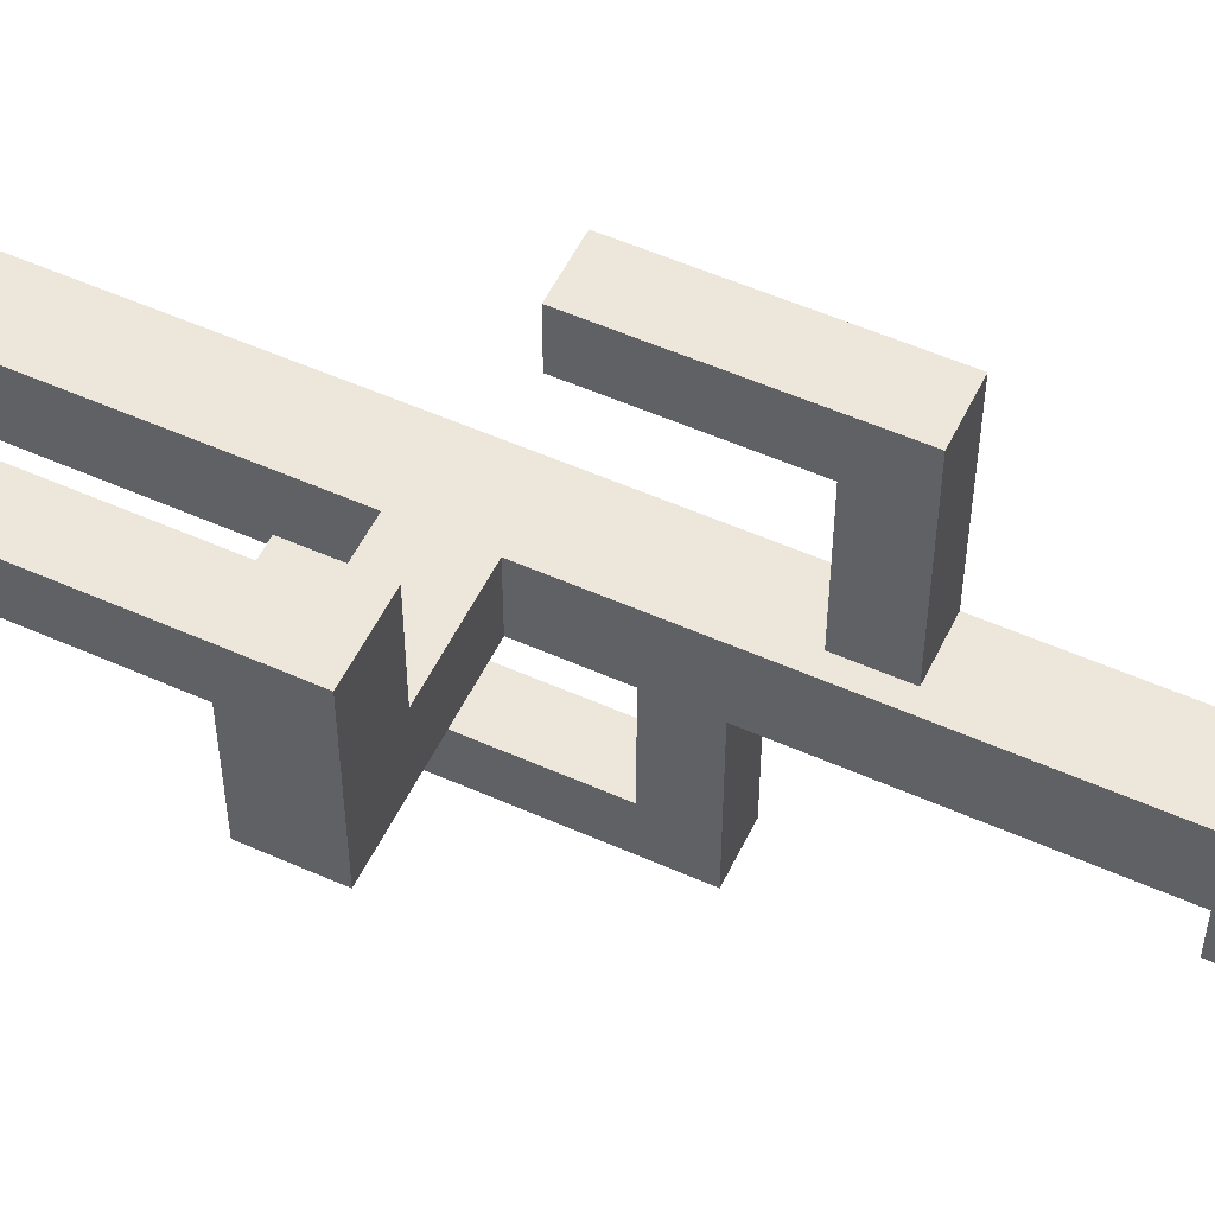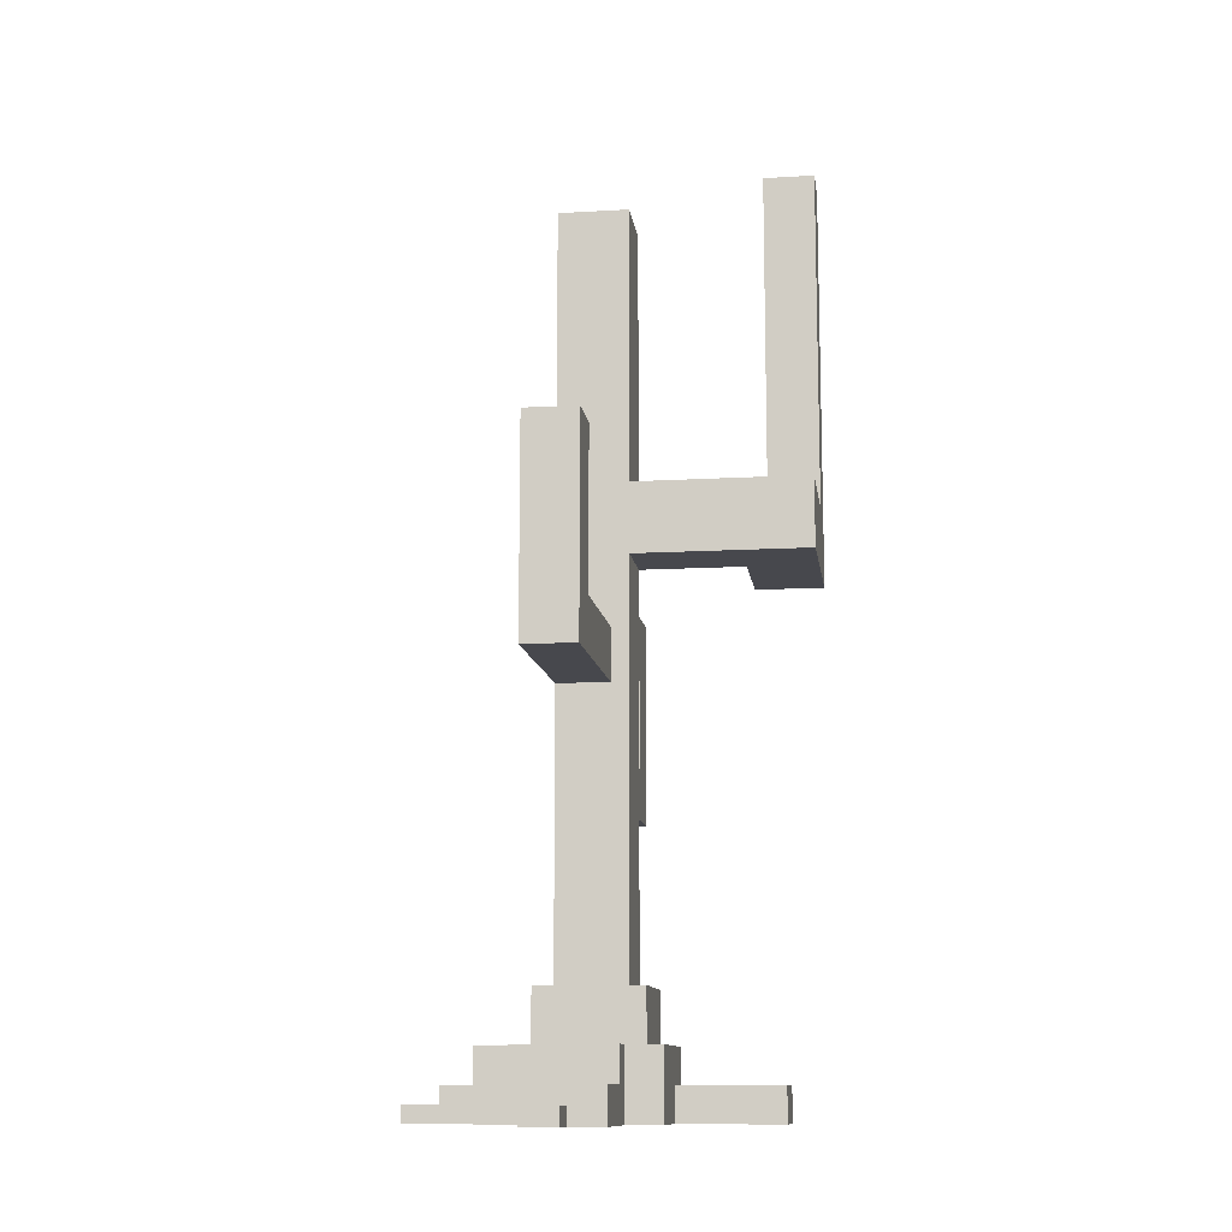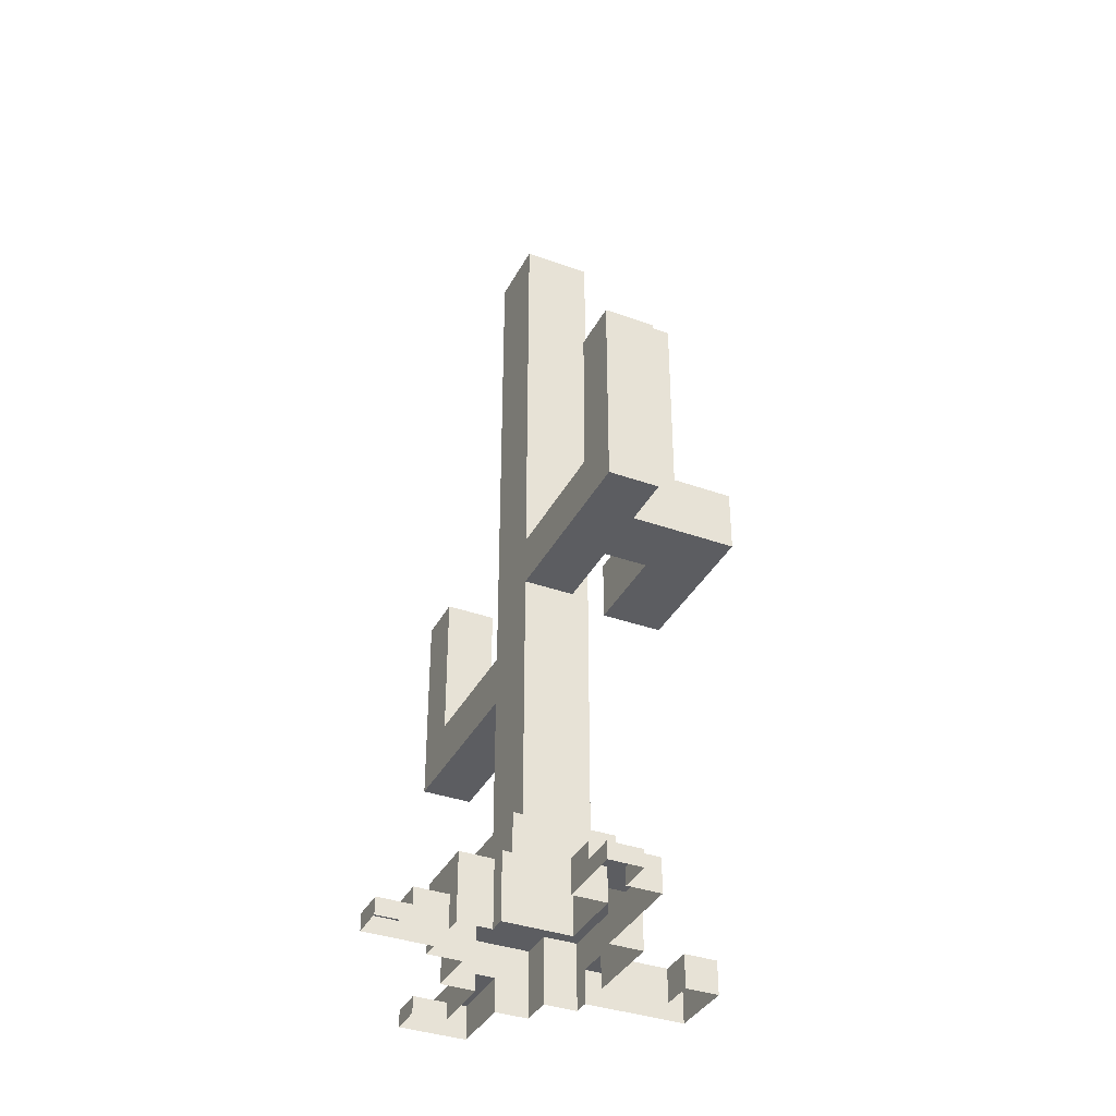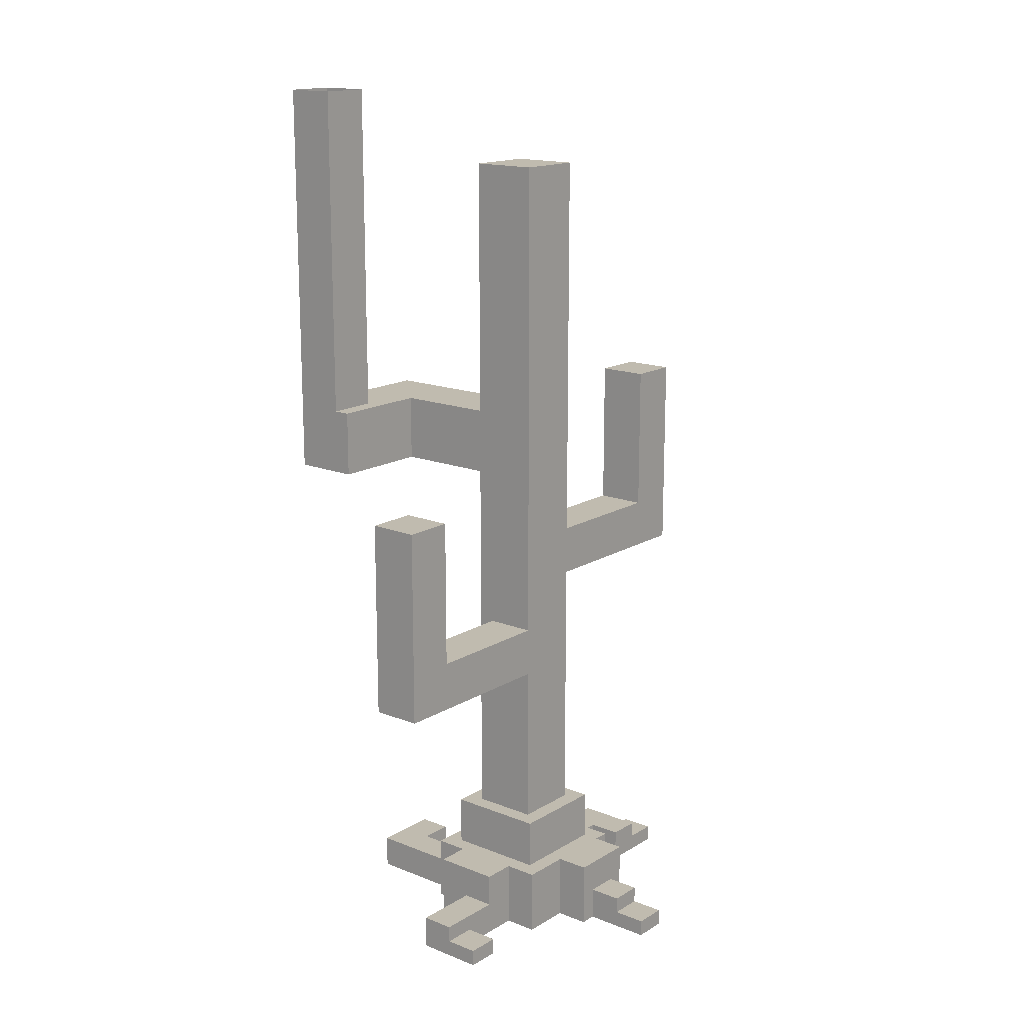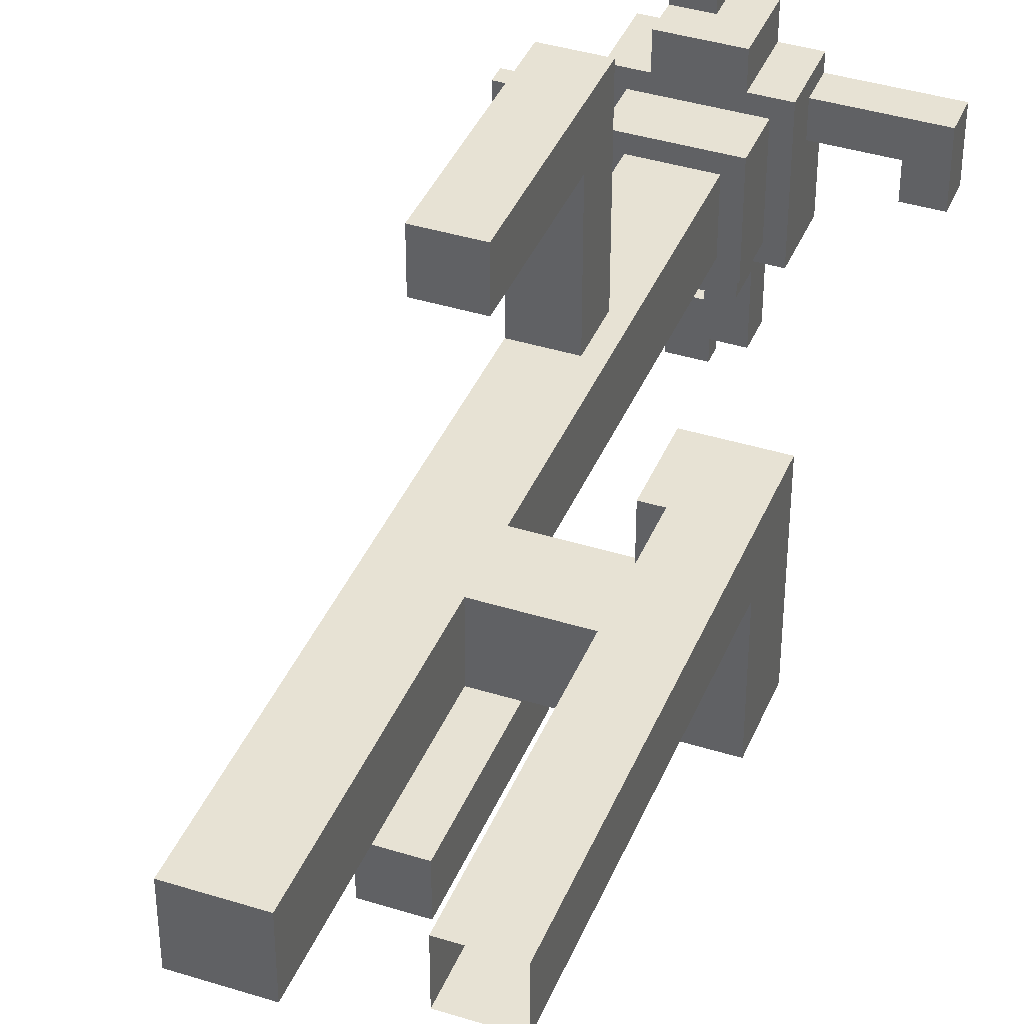
<metadata>
{"format":"obj","ext":"obj","renderer":"f3d","projection":"perspective","resolution":1024,"background":"white","views":[{"elev":53.9,"azim":-64.6,"up":"+Z"},{"elev":-11.8,"azim":-172.1,"up":"+Y"},{"elev":-36.9,"azim":155.1,"up":"+Y"},{"elev":15.9,"azim":39.4,"up":"+Y"},{"elev":39.7,"azim":-158.8,"up":"+Z"}]}
</metadata>
<code>
g sky_islands2_wood_01
v 1.1 5 -0.4
v 1.1 3.5 1
v 1.1 5 1
v 1.1 3.5 -1
v 1.1 5 -1
v 0.65 5 1
v -0.9 3.5 1
v -0.75 5 1
v 1.1 3.5 1
v 1.1 5 1
v -0.7847 5 1
v -0.9 5 1
v -0.9 5 1
v -0.9 3.5 -1
v -0.9 5 -0.7391
v -0.9 3.5 1
v -0.9 5 -1
v -0.525 5 -1
v 1.1 3.5 -1
v 1.1 5 -1
v -0.9 3.5 -1
v -0.8063 5 -1
v -0.9 5 -1
v 1.1 6.596 -1
v 1.1 8.5 1
v 1.1 11.5 -1
v 1.1 6.596 0.2385
v 1.1 10 1
v 1.1 10 5
v 1.1 8.5 6.5
v 1.1 14.5 5
v 1.1 14.5 6.5
v 1.1 13 -1
v 1.1 13 -5
v 1.1 11.5 -6.5
v 1.1 17.5 -6.5
v 1.1 17.5 -5
v 1.1 24.82 1
v 1.1 24.82 -1
v 1.1 6.596 1
v -0.9 6.596 1
v -0.4 10 1
v -0.6619 6.596 1
v -0.9 15 1
v 1.1 10 1
v 1.1 24.82 1
v -0.9 17 1
v -0.9 24.82 1
v -3.9 17 1
v -3.9 15 1
v -0.4 8.5 1
v -0.5904 6.596 1
v 0.1711 6.596 1
v 1.1 8.5 1
v 1.1 6.596 1
v -0.4 10 1
v -0.4 10 5
v -0.4 8.5 1
v -0.4 8.5 6.5
v -0.4 14.5 6.5
v -0.4 14.5 5
v 1.1 10 5
v -0.4 10 1
v 1.1 10 1
v -0.4 10 5
v -0.4 8.5 1
v 1.1 8.5 6.5
v 1.1 8.5 1
v -0.4 8.5 6.5
v 1.1 10 5
v -0.4 14.5 5
v -0.4 10 5
v 1.1 14.5 5
v -0.4 8.5 6.5
v 1.1 14.5 6.5
v 1.1 8.5 6.5
v -0.4 14.5 6.5
v -0.4 14.5 6.5
v 1.1 14.5 5
v 1.1 14.5 6.5
v -0.4 14.5 5
v -0.4 11.5 -1
v -0.126 6.596 -1
v 1.1 11.5 -1
v -0.7065 6.596 -1
v 1.1 6.596 -1
v -0.9 6.596 -1
v -0.9 15 -1
v -0.4 13 -1
v 1.1 13 -1
v -0.9 17 -1
v 1.1 24.82 -1
v -0.9 24.82 -1
v -5.9 15 -1
v -5.9 17 -1
v 1.1 11.5 -1
v -0.4 11.5 -6.5
v -0.4 11.5 -1
v 1.1 11.5 -6.5
v -0.4 11.5 -1
v -0.4 13 -5
v -0.4 13 -1
v -0.4 11.5 -6.5
v -0.4 17.5 -5
v -0.4 17.5 -6.5
v -0.4 13 -5
v 1.1 13 -1
v -0.4 13 -1
v 1.1 13 -5
v 1.1 11.5 -6.5
v -0.4 17.5 -6.5
v -0.4 11.5 -6.5
v 1.1 17.5 -6.5
v -0.4 13 -5
v 1.1 17.5 -5
v 1.1 13 -5
v -0.4 17.5 -5
v -0.4 17.5 -6.5
v 1.1 17.5 -5
v -0.4 17.5 -5
v 1.1 17.5 -6.5
v -0.9 17 -1
v -0.9 24.82 1
v -0.9 17 1
v -0.9 24.82 -1
v -0.9 15 -1
v -3.9 15 1
v -0.9 15 1
v -5.9 15 -1
v -5.9 15 4
v -3.9 15 4
v -0.9 17 1
v -3.9 17 1
v -0.9 17 -1
v -5.9 17 -1
v -5.9 17 2.5
v -4.4 17 2.5
v -3.9 17 4
v -4.4 17 4
v -5.9 17 -1
v -5.9 15 4
v -5.9 15 -1
v -5.9 17 2.5
v -5.9 27 4
v -5.9 27 2.5
v -3.9 15 1
v -3.9 17 4
v -3.9 17 1
v -3.9 15 4
v -3.9 17 4
v -3.9 15 4
v -4.4 17 4
v -5.9 15 4
v -5.9 27 4
v -4.4 27 4
v -4.4 17 4
v -4.4 27 2.5
v -4.4 17 2.5
v -4.4 27 4
v -4.4 17 2.5
v -5.9 27 2.5
v -5.9 17 2.5
v -4.4 27 2.5
v -0.9 24.82 -1
v 1.1 24.82 1
v -0.9 24.82 1
v 1.1 24.82 -1
v -0.9 6.596 1
v -0.9 6.596 -0.4615
v -0.9 15 1
v -0.9 15 -1
v -0.9 6.596 -1
v 1.1 0.5 4
v 2.1 0.5 5
v 1.1 0.5 5
v 2.1 0.5 4
v 2.1 0.5 4
v 2.1 1.221e-06 5
v 2.1 0.5 5
v 2.1 1.221e-06 4
v 1.1 0.5 4
v 2.1 1.221e-06 4
v 2.1 0.5 4
v 1.1 1.221e-06 4
v 0.09996 1.221e-06 5
v 1.1 0.5 5
v 2.1 1.221e-06 5
v 0.09996 1 5
v 2.1 0.5 5
v 1.1 1 5
v 1.1 0.5 5
v 1.1 1 5
v 1.1 0.5 4
v 1.1 1 3
v 1.1 1.221e-06 2
v 1.1 2 2
v 1.1 2 3
v 1.1 1.221e-06 4
v 0.09996 1 5
v 0.09996 1 3
v 1.1 1 5
v 1.1 1 3
v 0.09996 1.221e-06 5
v 0.09996 1 3
v 0.09996 1 5
v 0.09996 1.221e-06 3
v 0.09996 1 3
v 1.1 2 3
v 1.1 1 3
v -0.9 2 3
v 0.09996 1.221e-06 3
v -0.9 1.221e-06 3
v -0.9 2 3
v 1.1 2 2
v 1.1 2 3
v -0.9 2 2
v 1.6 2 1.5
v -1.4 2 1.5
v -1.9 2 2
v -1.9 2 -2
v -1.4 2 -1.5
v 2.1 2 2
v 2.1 2 0.5
v 1.6 2 -1.5
v 2.1 2 -1.5
v 3.1 2 -1.5
v 3.1 2 0.5
v 2.1 2 -2
v 0.09996 2 -2
v -0.9 2 -2
v -0.9 2 -3
v 0.09996 2 -3
v -0.9 1.221e-06 3
v -0.9 2 2
v -0.9 2 3
v -0.9 1.221e-06 2
v -0.9 1.221e-06 2
v -1.9 2 2
v -0.9 2 2
v -1.9 9.155e-07 2
v 1.1 2 2
v 2.1 1.221e-06 2
v 1.1 1.221e-06 2
v 2.1 2 2
v 2.1 2 2
v 2.1 1.221e-06 0.5
v 2.1 1.221e-06 2
v 2.1 2 0.5
v 2.1 2 0.5
v 3.1 1.221e-06 0.5
v 2.1 1.221e-06 0.5
v 3.1 2 0.5
v 2.1 2 -1.5
v 3.1 2.136e-06 -1.5
v 3.1 2 -1.5
v 2.1 2.136e-06 -1.5
v 3.1 2 -1.5
v 3.1 1 6.123e-17
v 3.1 2 0.5
v 3.1 1 -1
v 3.1 2.136e-06 1.308e-22
v 3.1 1.221e-06 0.5
v 3.1 2.136e-06 -1.5
v 3.1 1.221e-06 -1
v 3.1 1 -1
v 4.1 1 6.123e-17
v 3.1 1 6.123e-17
v 4.1 1 -1
v 4.1 1 -1
v 4.1 0.5 3.062e-17
v 4.1 1 6.123e-17
v 4.1 0.5 -1
v 4.1 1 6.123e-17
v 3.1 2.136e-06 1.308e-22
v 3.1 1 6.123e-17
v 4.1 0.5 3.062e-17
v 5.1 1.526e-06 9.343e-23
v 5.1 0.5 3.062e-17
v 3.1 1 -1
v 4.1 0.5 -1
v 4.1 1 -1
v 3.1 1.221e-06 -1
v 5.1 3.052e-07 -1
v 5.1 0.5 -1
v 4.1 0.5 -1
v 5.1 0.5 3.062e-17
v 4.1 0.5 3.062e-17
v 5.1 0.5 -1
v 5.1 0.5 -1
v 5.1 1.526e-06 9.343e-23
v 5.1 0.5 3.062e-17
v 5.1 3.052e-07 -1
v 2.1 2 -1.5
v 2.1 2.136e-06 -2
v 2.1 2.136e-06 -1.5
v 2.1 2 -2
v 2.1 2 -2
v 0.09996 2.136e-06 -2
v 2.1 2.136e-06 -2
v 0.09996 2 -2
v 0.09996 2 -2
v 0.09996 1 -3
v 0.09996 2.136e-06 -2
v 0.09996 2 -3
v 0.09996 9.155e-07 -4
v 0.09996 1 -4
v 0.09996 2 -3
v -0.9 1 -3
v 0.09996 1 -3
v -0.9 2 -3
v -0.9 1 -3
v 0.09996 1 -4
v 0.09996 1 -3
v -0.9 1 -5
v 1.1 1 -5
v 1.1 1 -4
v 0.09996 1 -4
v 1.1 9.155e-07 -4
v 0.09996 9.155e-07 -4
v 1.1 1 -4
v 1.1 1 -4
v 1.1 0.5 -5
v 1.1 9.155e-07 -4
v 1.1 1 -5
v 1.1 9.155e-07 -6
v 1.1 0.5 -6
v 1.1 0.5 -6
v 0.09996 1.526e-06 -6
v 1.1 9.155e-07 -6
v 0.09996 0.5 -6
v 1.1 0.5 -5
v 0.09996 0.5 -6
v 1.1 0.5 -6
v 0.09996 0.5 -5
v 1.1 0.5 -5
v 1.1 1 -5
v 0.09996 0.5 -5
v -0.9 1 -5
v -0.9 2.136e-06 -5
v 0.09996 2.136e-06 -5
v 0.09996 0.5 -5
v 0.09996 1.526e-06 -6
v 0.09996 0.5 -6
v 0.09996 2.136e-06 -5
v -0.9 1 -3
v -0.9 2.136e-06 -5
v -0.9 1 -5
v -0.9 2.136e-06 -2
v -0.9 2 -2
v -0.9 2 -3
v -0.9 2.136e-06 -2
v -1.9 2 -2
v -1.9 2.136e-06 -2
v -0.9 2 -2
v -1.9 2.136e-06 -2
v -1.9 2 -2
v -1.9 1 0.5
v -1.9 2.136e-06 0.5
v -1.9 1 1.5
v -1.9 2 2
v -1.9 9.155e-07 2
v -1.9 1.221e-06 1.5
v -1.9 1 0.5
v -3.9 2.136e-06 0.5
v -1.9 2.136e-06 0.5
v -3.9 1 0.5
v -1.9 1 1.5
v -1.9 1.221e-06 1.5
v -4.9 1 1.5
v -4.9 6.104e-07 1.5
v -1.9 1 1.5
v -3.9 1 0.5
v -1.9 1 0.5
v -4.9 1 1.5
v -4.9 1 -0.5
v -3.9 1 -0.5
v -3.9 1 0.5
v -3.9 1.526e-06 -0.5
v -3.9 2.136e-06 0.5
v -3.9 1 -0.5
v -4.9 1 1.5
v -4.9 6.104e-07 -0.5
v -4.9 1 -0.5
v -4.9 6.104e-07 1.5
v -4.9 6.104e-07 -0.5
v -3.9 1 -0.5
v -4.9 1 -0.5
v -3.9 1.526e-06 -0.5
v -1.4 2 -1.5
v -1.4 3.5 1.5
v -1.4 2 1.5
v -1.4 3.5 -1.5
v -1.4 2 1.5
v 1.6 3.5 1.5
v 1.6 2 1.5
v -1.4 3.5 1.5
v 1.6 2 1.5
v 1.6 3.5 -1.5
v 1.6 2 -1.5
v 1.6 3.5 1.5
v 1.6 2 -1.5
v -1.4 3.5 -1.5
v -1.4 2 -1.5
v 1.6 3.5 -1.5
v -1.4 3.5 -1.5
v -0.9 3.5 1
v -1.4 3.5 1.5
v -0.9 3.5 -1
v 1.6 3.5 -1.5
v 1.1 3.5 -1
v 1.6 3.5 1.5
v 1.1 3.5 1
v 1.1 6.596 1
v 1.1 5 -0.4
v 1.1 5 1
v 1.1 6.596 0.2385
v 1.1 6.596 -1
v 1.1 5 -1
v -0.5904 6.596 1
v 0.65 5 1
v -0.75 5 1
v 0.1711 6.596 1
v 1.1 6.596 1
v 1.1 5 1
v -0.6619 6.596 1
v -0.7847 5 1
v -0.9 6.596 1
v -0.9 5 1
v -0.9 6.596 -0.4615
v -0.9 5 1
v -0.9 5 -0.7391
v -0.9 6.596 1
v -0.9 6.596 -1
v -0.9 5 -1
v 1.1 6.596 -1
v -0.525 5 -1
v 1.1 5 -1
v -0.126 6.596 -1
v -0.7065 6.596 -1
v -0.8063 5 -1
v -0.9 6.596 -1
v -0.9 5 -1
g sky_islands2_wood_01_0
f 3 2 1
f 4 1 2
f 4 5 1
f 8 7 6
f 9 6 7
f 10 6 9
f 8 11 7
f 7 11 12
f 15 14 13
f 16 13 14
f 15 17 14
f 20 19 18
f 21 18 19
f 21 22 18
f 23 22 21
f 26 25 24
f 27 24 25
f 28 25 26
f 29 25 28
f 29 30 25
f 29 31 30
f 32 30 31
f 26 33 28
f 34 33 26
f 35 34 26
f 35 36 34
f 37 34 36
f 33 38 28
f 39 38 33
f 25 40 27
f 43 42 41
f 44 41 42
f 45 44 42
f 45 46 44
f 47 44 46
f 46 48 47
f 47 49 44
f 50 44 49
f 42 43 51
f 52 51 43
f 51 52 53
f 51 53 54
f 55 54 53
f 58 57 56
f 58 59 57
f 59 60 57
f 61 57 60
f 64 63 62
f 65 62 63
f 68 67 66
f 69 66 67
f 72 71 70
f 73 70 71
f 76 75 74
f 77 74 75
f 80 79 78
f 81 78 79
f 84 83 82
f 85 82 83
f 84 86 83
f 85 87 82
f 88 82 87
f 88 89 82
f 89 88 90
f 88 91 90
f 92 90 91
f 91 93 92
f 88 94 91
f 95 91 94
f 98 97 96
f 99 96 97
f 102 101 100
f 101 103 100
f 101 104 103
f 105 103 104
f 108 107 106
f 109 106 107
f 112 111 110
f 113 110 111
f 116 115 114
f 117 114 115
f 120 119 118
f 121 118 119
f 124 123 122
f 125 122 123
f 128 127 126
f 127 129 126
f 127 130 129
f 127 131 130
f 134 133 132
f 134 135 133
f 135 136 133
f 133 136 137
f 133 137 138
f 139 138 137
f 142 141 140
f 143 140 141
f 143 141 144
f 144 145 143
f 148 147 146
f 149 146 147
f 152 151 150
f 152 153 151
f 154 153 152
f 152 155 154
f 158 157 156
f 159 156 157
f 162 161 160
f 163 160 161
f 166 165 164
f 167 164 165
f 170 169 168
f 170 171 169
f 172 169 171
g sky_islands2_wood_01_1
f 175 174 173
f 176 173 174
f 179 178 177
f 180 177 178
f 183 182 181
f 184 181 182
f 187 186 185
f 188 185 186
f 189 186 187
f 190 188 186
f 193 192 191
f 193 194 192
f 195 194 193
f 195 196 194
f 194 196 197
f 198 195 193
f 201 200 199
f 202 200 201
f 205 204 203
f 206 203 204
f 209 208 207
f 210 207 208
f 207 210 211
f 212 211 210
f 215 214 213
f 216 213 214
f 214 217 216
f 218 216 217
f 216 218 219
f 219 218 220
f 221 220 218
f 222 217 214
f 223 217 222
f 217 223 224
f 225 224 223
f 225 223 226
f 227 226 223
f 228 224 225
f 229 224 228
f 224 229 221
f 220 221 230
f 230 221 229
f 230 229 231
f 232 231 229
f 235 234 233
f 236 233 234
f 239 238 237
f 240 237 238
f 243 242 241
f 244 241 242
f 247 246 245
f 248 245 246
f 251 250 249
f 252 249 250
f 255 254 253
f 256 253 254
f 259 258 257
f 260 257 258
f 258 259 261
f 262 261 259
f 257 260 263
f 264 263 260
f 267 266 265
f 268 265 266
f 271 270 269
f 272 269 270
f 275 274 273
f 276 273 274
f 274 277 276
f 277 278 276
f 281 280 279
f 282 279 280
f 283 282 280
f 284 283 280
f 287 286 285
f 288 285 286
f 291 290 289
f 292 289 290
f 295 294 293
f 296 293 294
f 299 298 297
f 300 297 298
f 303 302 301
f 304 301 302
f 303 305 302
f 305 306 302
f 309 308 307
f 310 307 308
f 313 312 311
f 314 311 312
f 315 314 312
f 316 315 312
f 319 318 317
f 320 317 318
f 323 322 321
f 324 321 322
f 323 325 322
f 325 326 322
f 329 328 327
f 330 327 328
f 333 332 331
f 334 331 332
f 337 336 335
f 337 338 336
f 338 337 339
f 340 339 337
f 343 342 341
f 344 341 342
f 347 346 345
f 348 345 346
f 348 349 345
f 345 349 350
f 353 352 351
f 354 351 352
f 357 356 355
f 358 357 355
f 357 359 356
f 360 356 359
f 360 359 361
f 359 362 361
f 365 364 363
f 366 363 364
f 369 368 367
f 370 368 369
f 373 372 371
f 374 371 372
f 375 374 372
f 376 375 372
f 379 378 377
f 380 377 378
f 383 382 381
f 384 381 382
f 387 386 385
f 388 385 386
f 391 390 389
f 392 389 390
f 395 394 393
f 396 393 394
f 399 398 397
f 400 397 398
f 403 402 401
f 404 401 402
f 407 406 405
f 408 405 406
f 405 408 409
f 410 409 408
f 409 410 411
f 412 411 410
f 411 412 407
f 406 407 412
f 415 414 413
f 416 413 414
f 416 414 417
f 418 417 414
f 421 420 419
f 422 419 420
f 422 420 423
f 424 423 420
f 419 425 421
f 426 421 425
f 425 427 426
f 428 426 427
f 431 430 429
f 432 429 430
f 429 433 431
f 434 431 433
f 437 436 435
f 438 435 436
f 438 436 439
f 440 439 436
f 439 440 441
f 442 441 440

</code>
